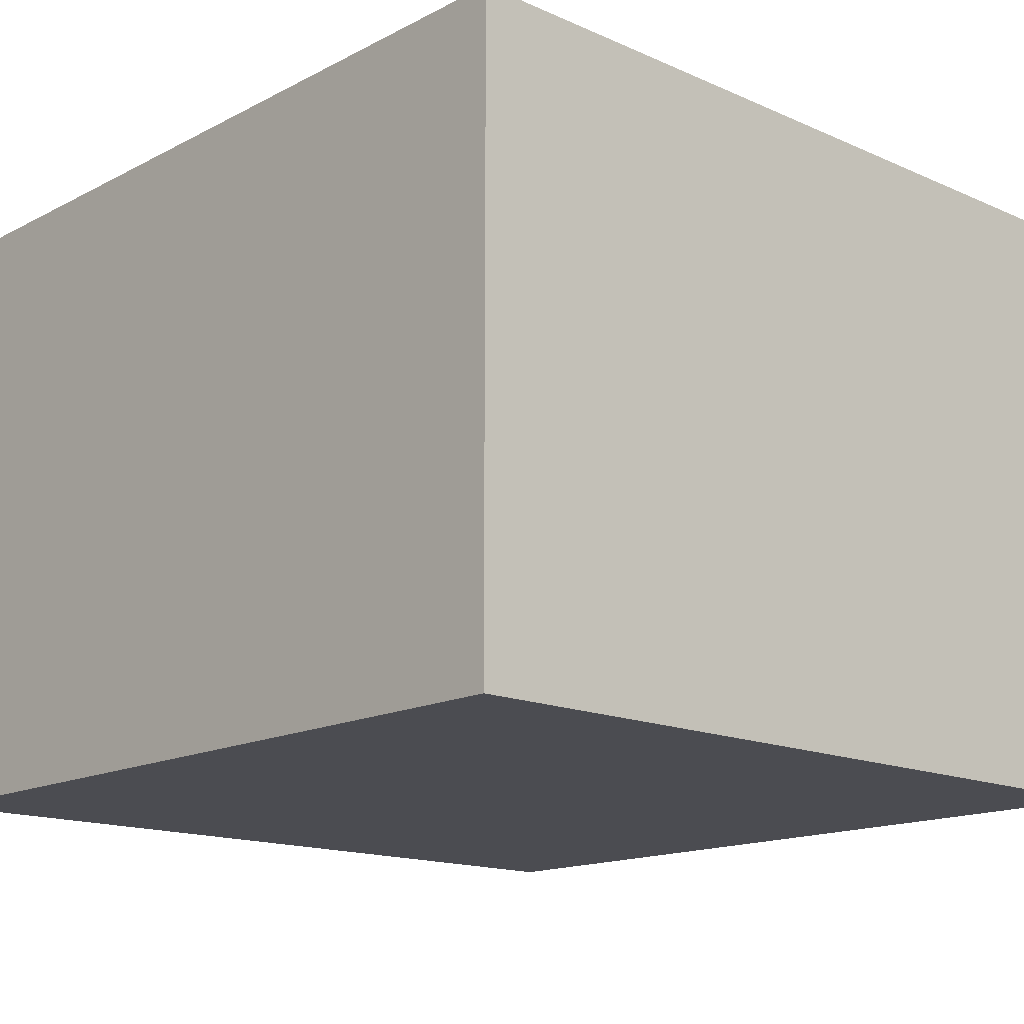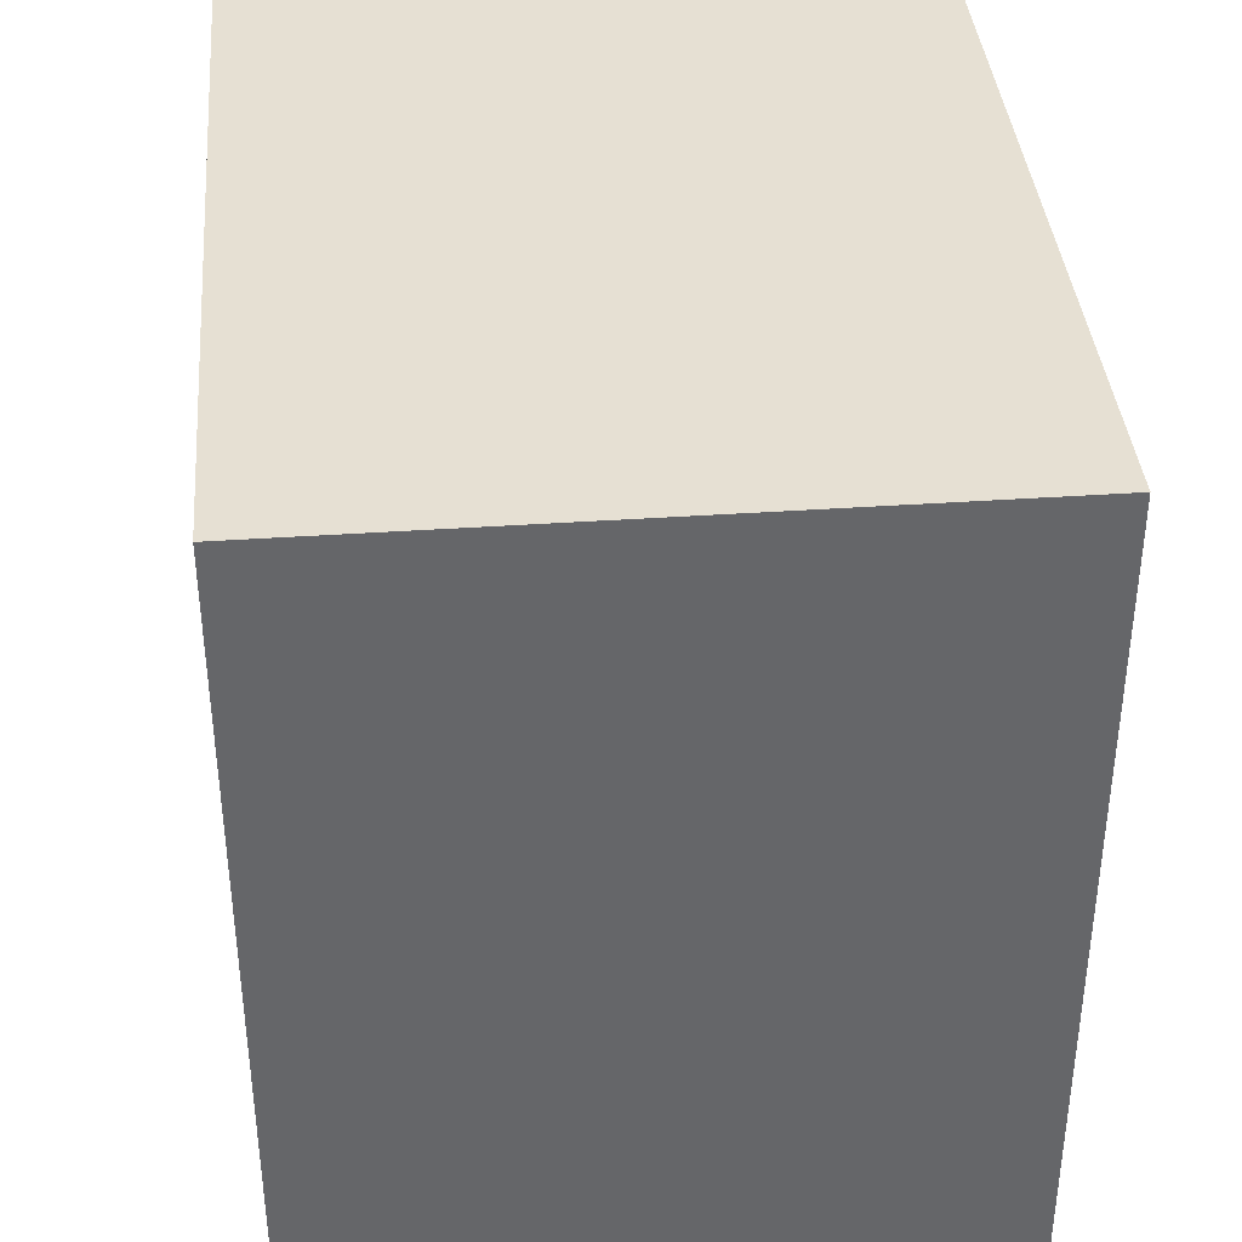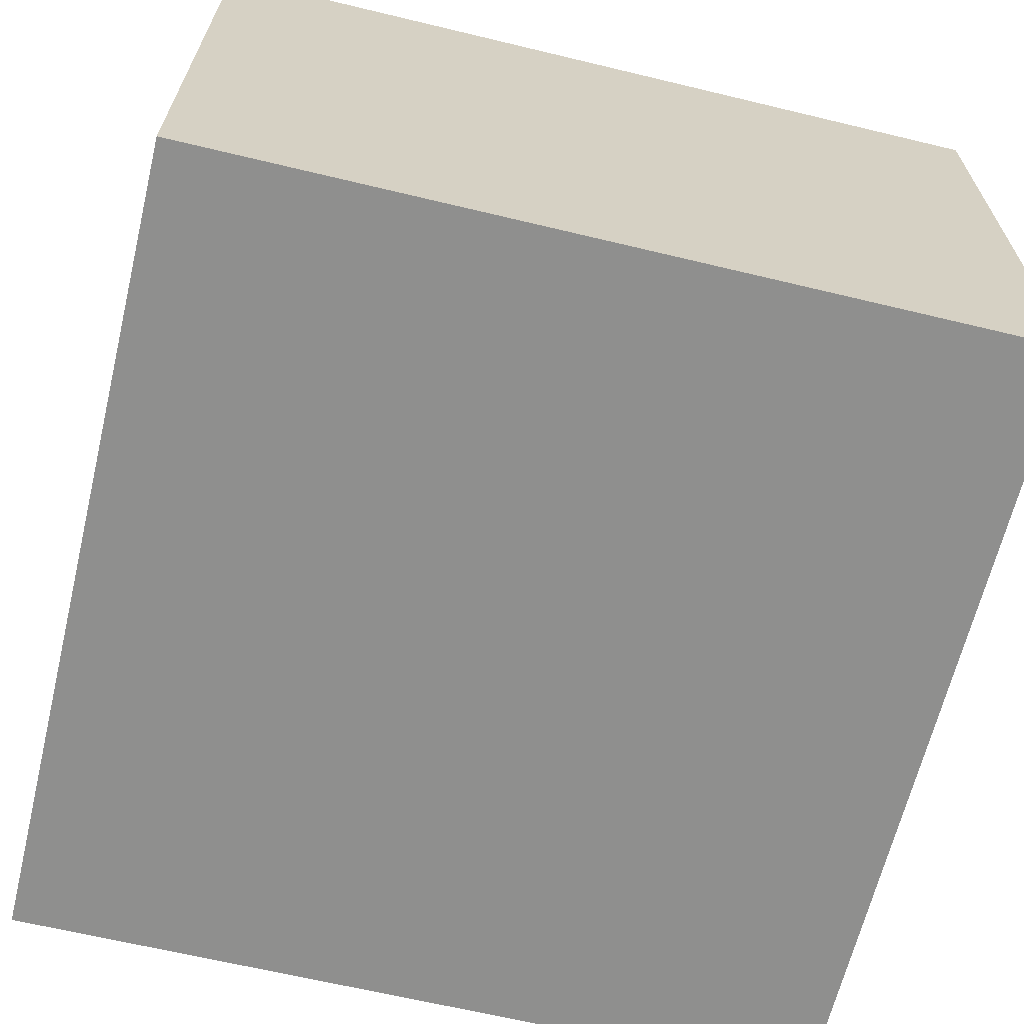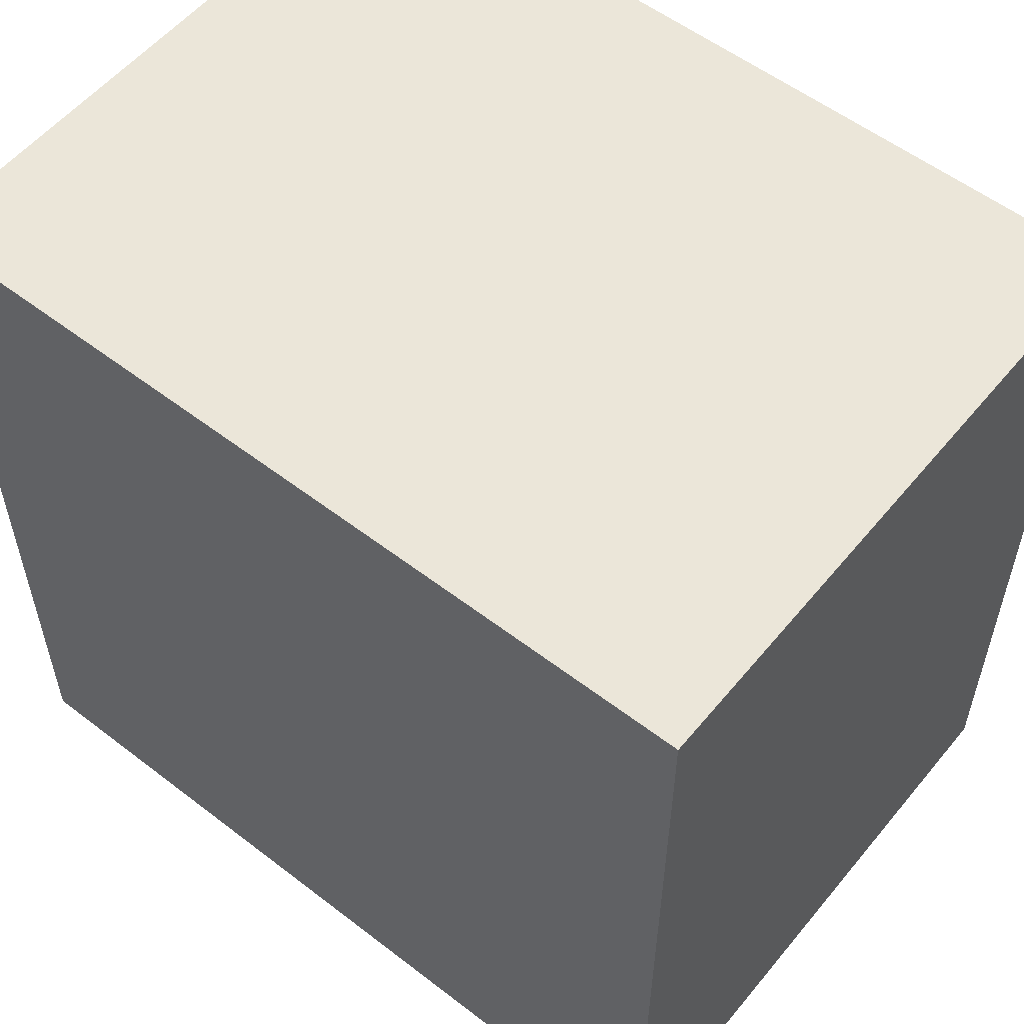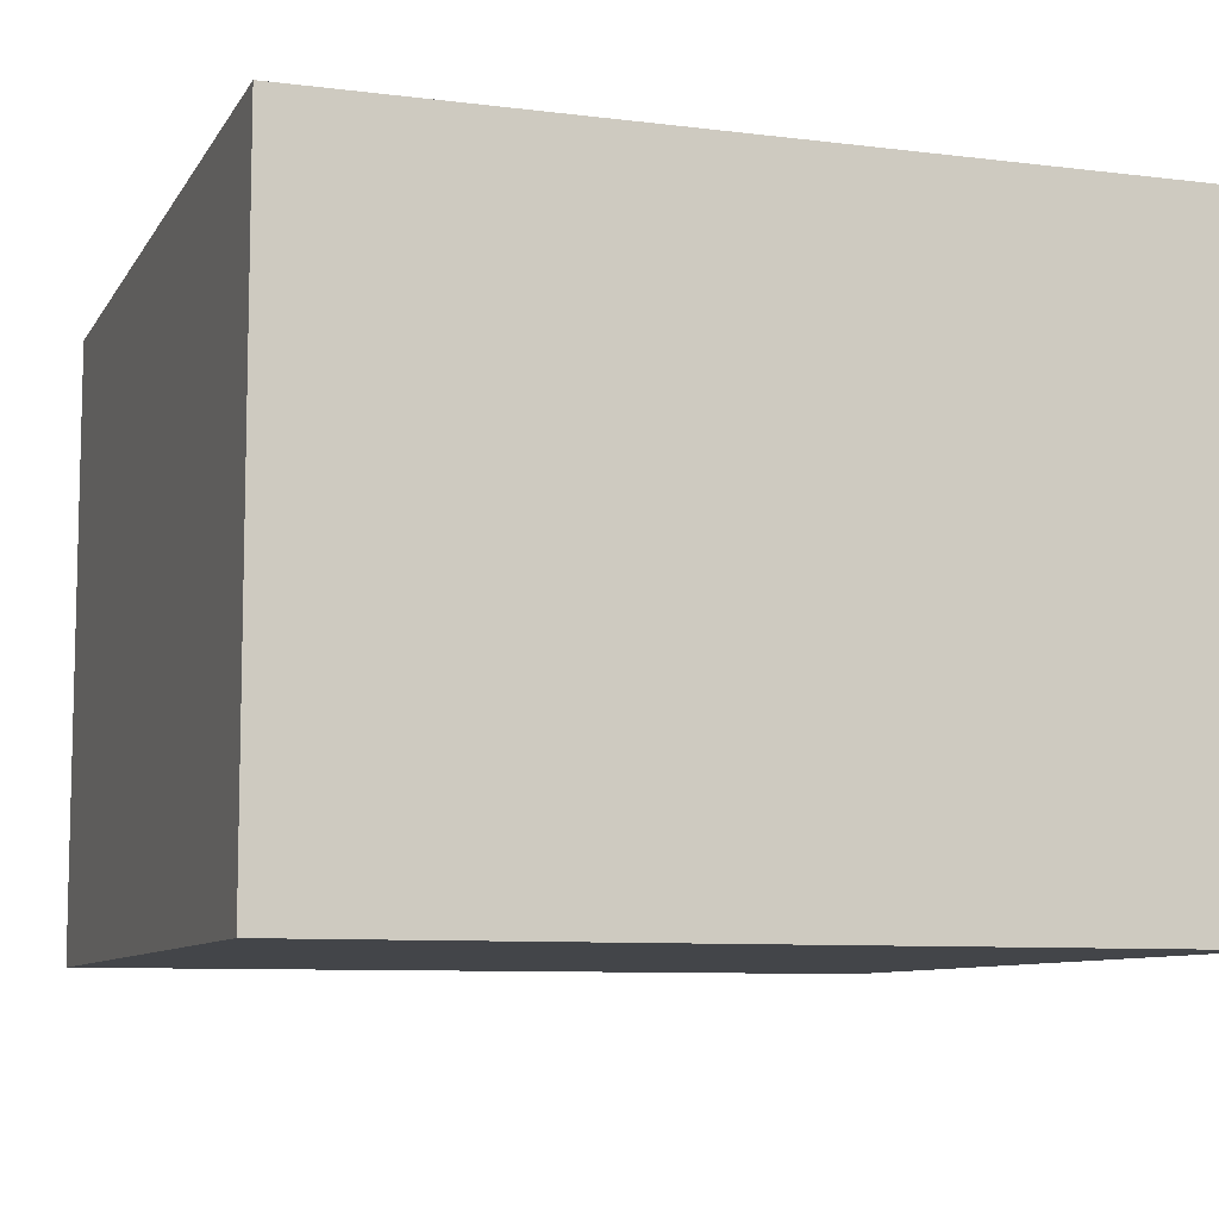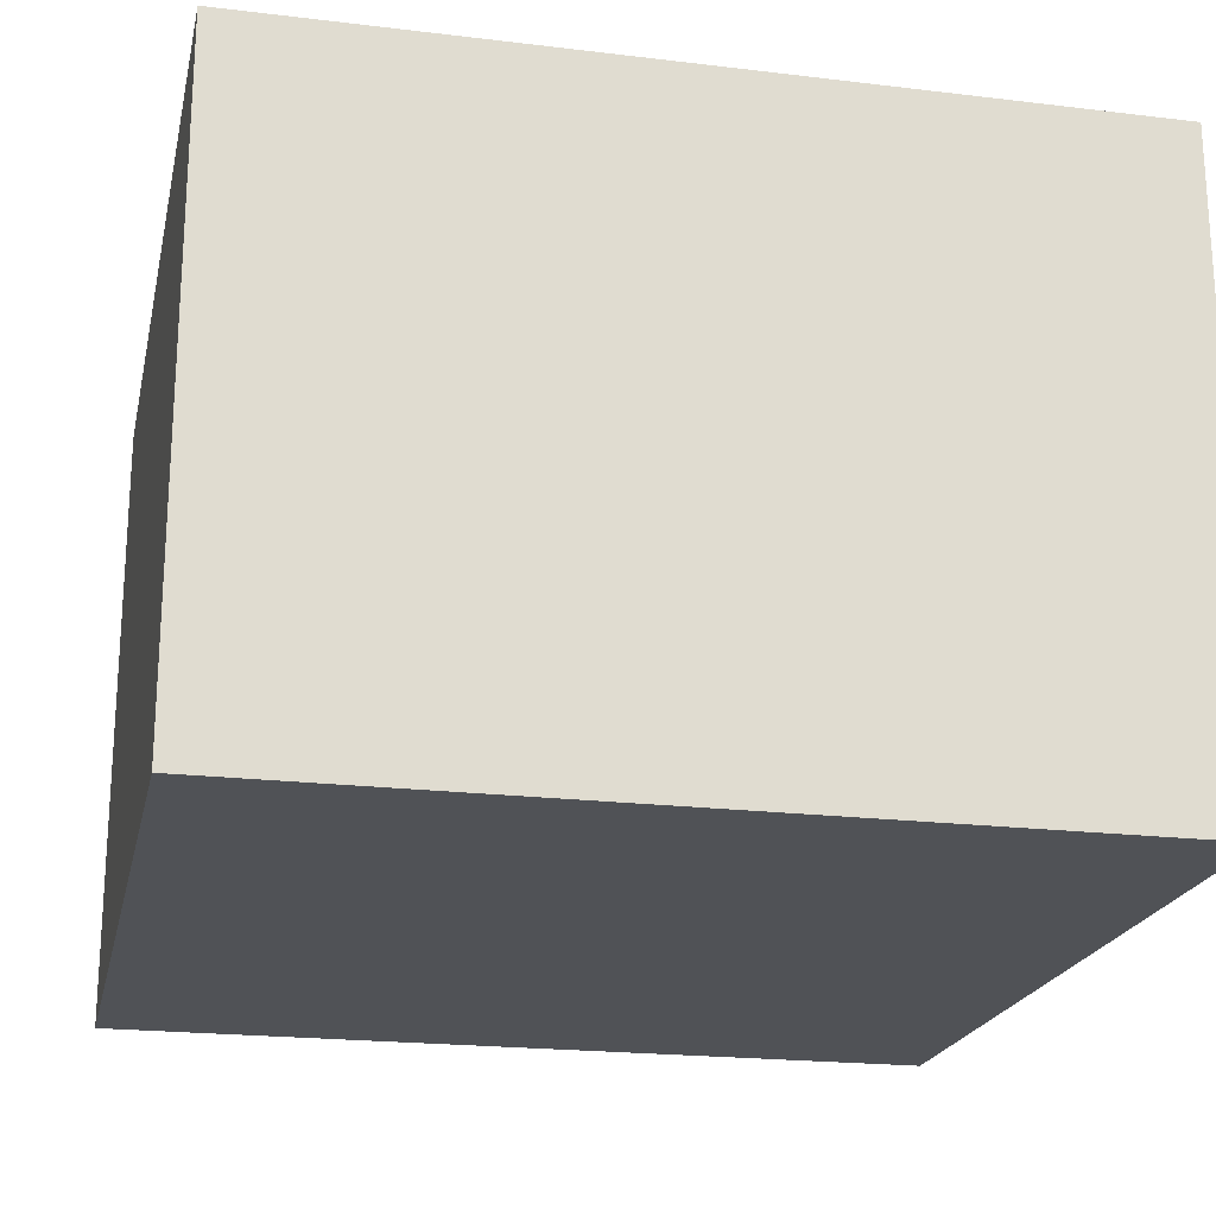
<metadata>
{"format":"obj","ext":"obj","renderer":"f3d","projection":"perspective","resolution":1024,"background":"white","views":[{"elev":-15.4,"azim":47.2,"up":"+Z"},{"elev":38.5,"azim":85.0,"up":"+Y"},{"elev":-65.1,"azim":-103.6,"up":"+Z"},{"elev":55.8,"azim":-141.1,"up":"+Y"},{"elev":-8.6,"azim":-108.7,"up":"+Z"},{"elev":-20.9,"azim":167.8,"up":"+Z"}]}
</metadata>
<code>
v 1 1 0.75
v 1 0 0.75
v 0 1 0.75
v 0 0 0.75
v 0 1 0
v 0 0 0
v 1 1 0
v 1 0 0
f 2 1 3 4
f 6 5 7 8
f 2 8 7 1
f 3 5 6 4
f 1 7 5 3
f 4 6 8 2

</code>
